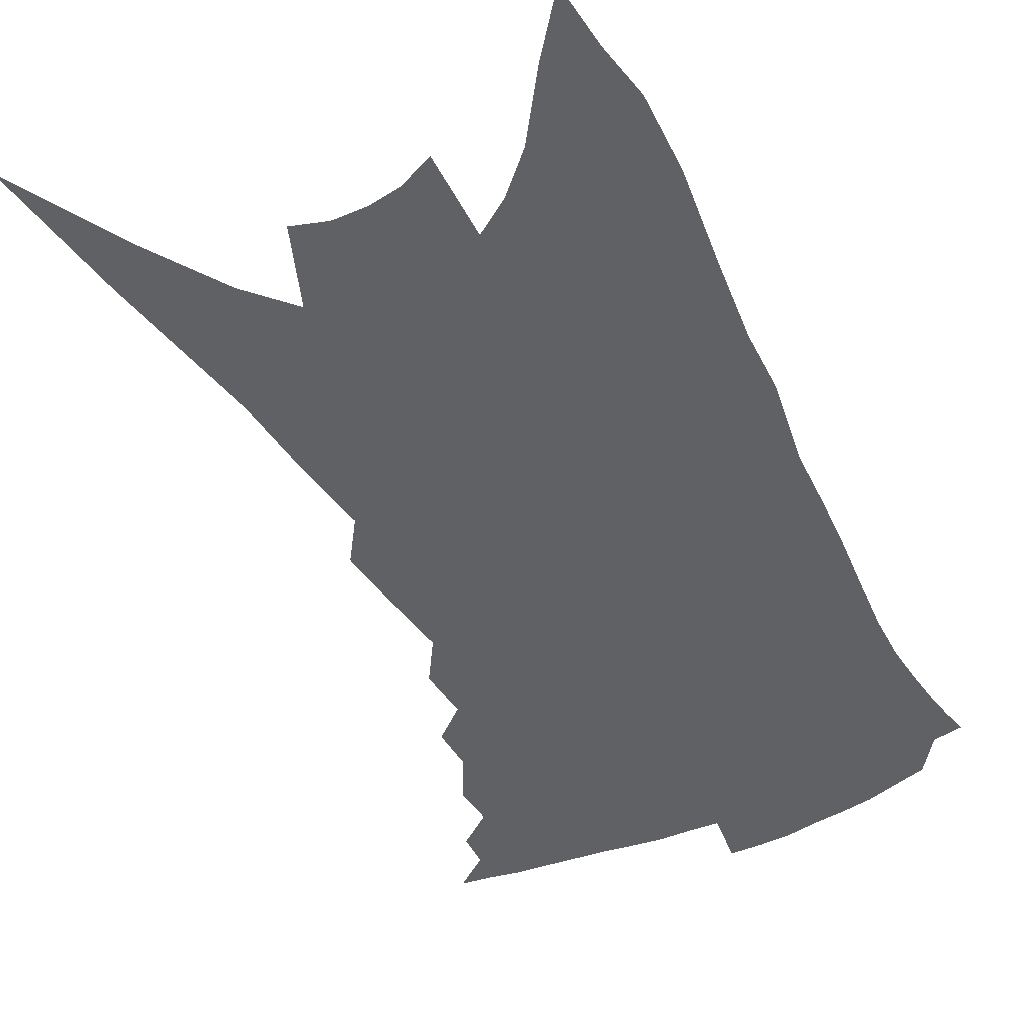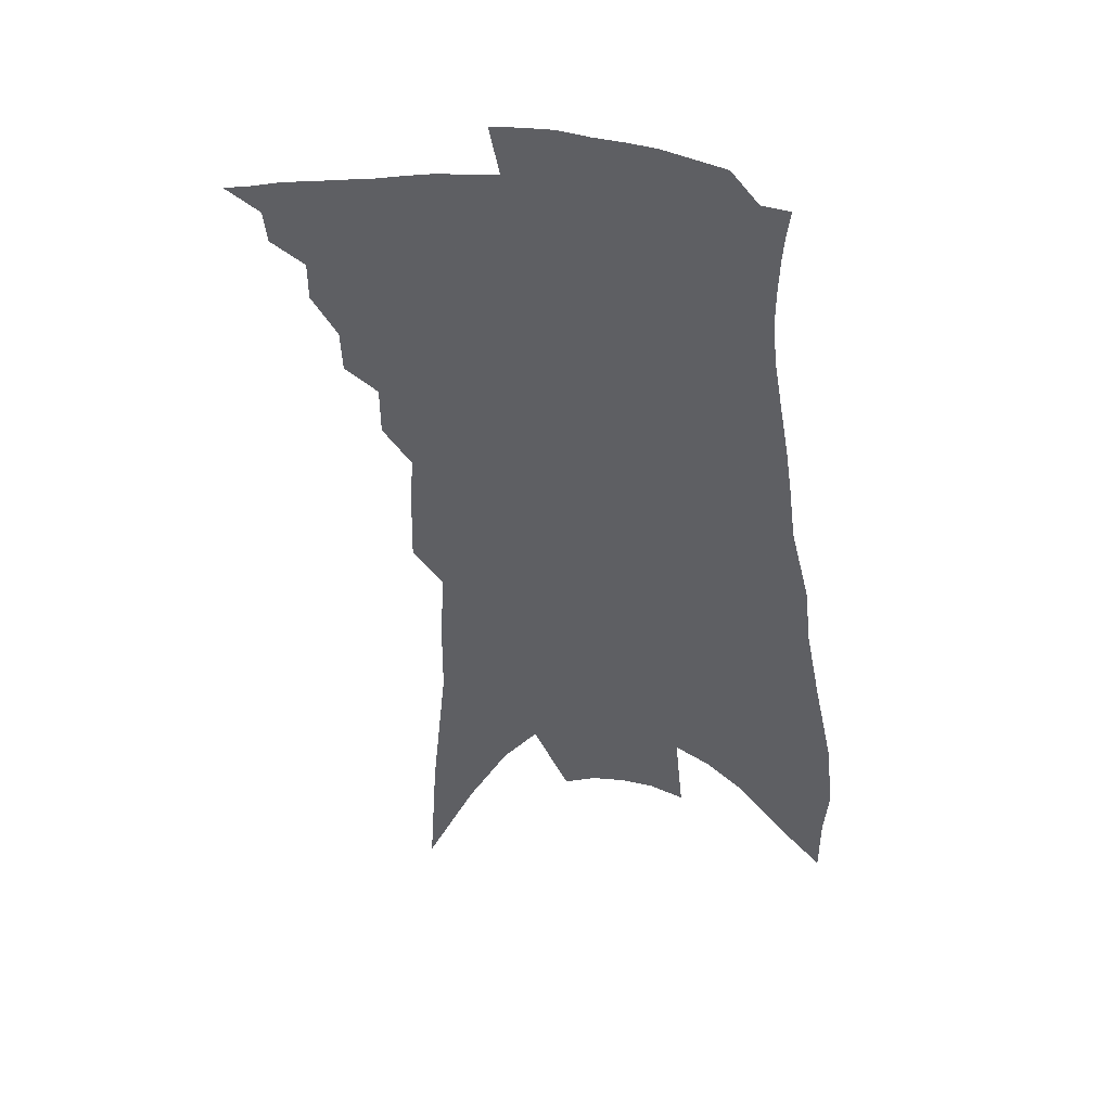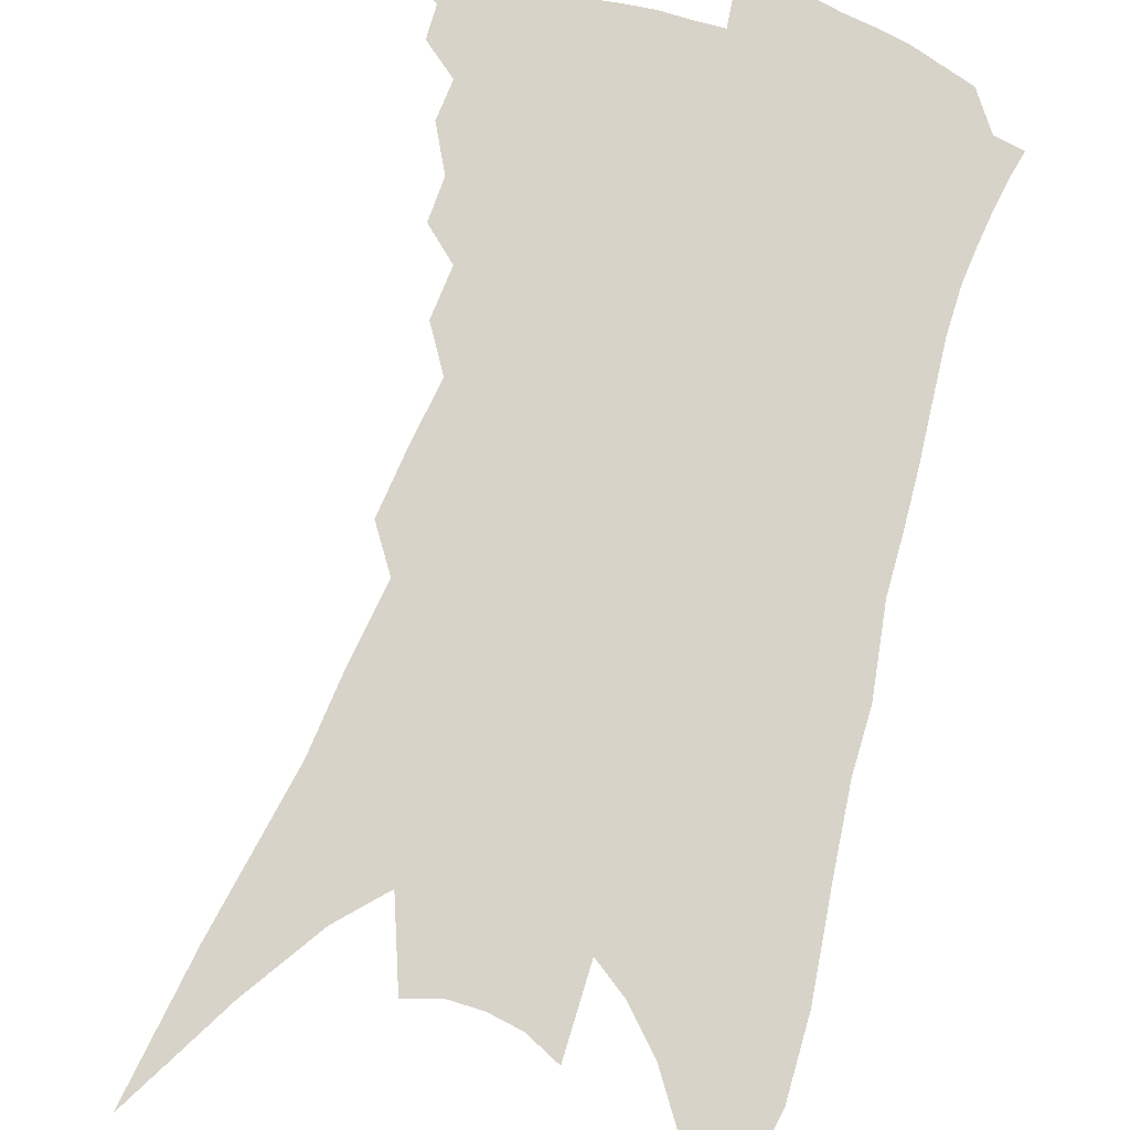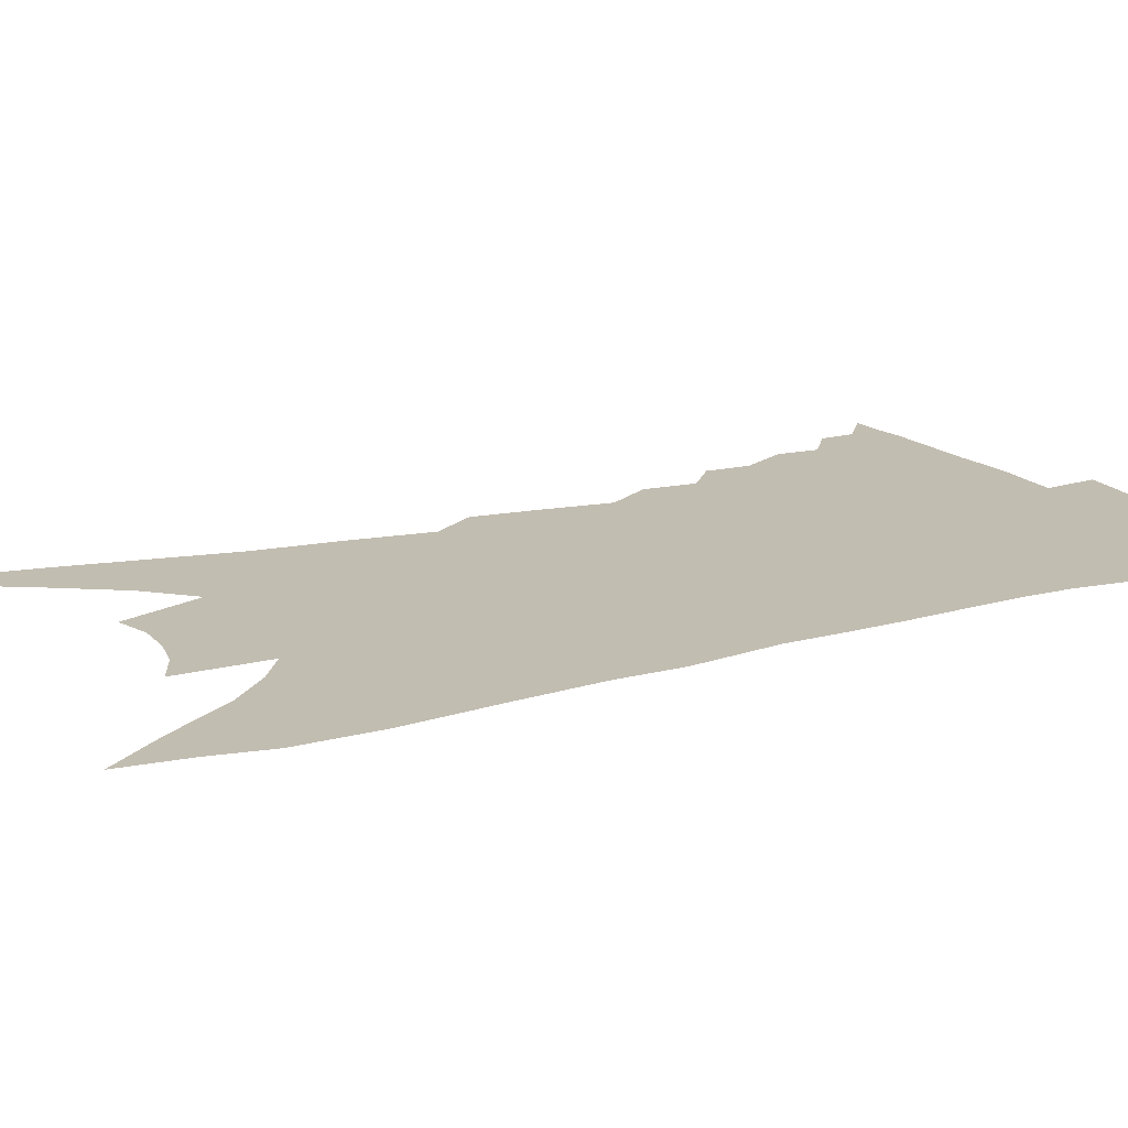
<metadata>
{"format":"obj","ext":"obj","renderer":"f3d","projection":"perspective","resolution":1024,"background":"white","views":[{"elev":-45.4,"azim":31.3,"up":"+Z"},{"elev":44.3,"azim":10.4,"up":"+Y"},{"elev":76.5,"azim":22.5,"up":"+Z"},{"elev":17.0,"azim":68.0,"up":"+Z"}]}
</metadata>
<code>
v 506.8 348.8 0
v 517.5 333.5 0
v 516.5 342.3 0
v 514.8 350.5 0
v 527.2 316.3 0
v 527.1 327.1 0
v 526 336 0
v 524.4 344 0
v 522.7 352.6 0
v 535 293.3 0
v 534.4 305 0
v 536.3 320.4 0
v 535.4 329.5 0
v 533.9 337.6 0
v 532.3 345.7 0
v 530.8 353.9 0
v 544.4 272.5 0
v 544.3 286.3 0
v 544.5 300 0
v 545.5 314.1 0
v 544.4 322.6 0
v 543.3 331 0
v 542.1 339.1 0
v 540.7 347.1 0
v 538.9 355.4 0
v 551.2 226.2 0
v 551.6 243.1 0
v 552.5 261.7 0
v 553.2 279.1 0
v 553.6 293.4 0
v 553.3 304.8 0
v 553.4 316.2 0
v 552.4 324.5 0
v 551.2 332.5 0
v 549.9 340.5 0
v 548.6 348.5 0
v 547 356.7 0
v 551.5 88.27 0
v 554 127.5 0
v 558.4 171.8 0
v 558.6 192.7 0
v 559.7 215.5 0
v 560.3 234.6 0
v 561.2 253.7 0
v 560.9 267.7 0
v 562 285.5 0
v 561.6 296.7 0
v 561.4 307.5 0
v 561.1 317.5 0
v 560.3 325.8 0
v 559 333.7 0
v 557.9 341.8 0
v 556.7 349.9 0
v 555 358.6 0
v 565.7 119.6 0
v 567.5 156.3 0
v 567.9 181.3 0
v 568.4 204.7 0
v 569.6 227.8 0
v 569.7 244.6 0
v 569 257.5 0
v 569.7 275.2 0
v 569.5 287.7 0
v 569.6 299.7 0
v 569.4 310.3 0
v 569 319.2 0
v 568.4 327.2 0
v 567.6 335.2 0
v 566 343 0
v 565 351.1 0
v 563 360.2 0
v 577.3 141.2 0
v 577.8 171.4 0
v 577.2 191.7 0
v 577.4 214.4 0
v 578 234 0
v 577.6 249.3 0
v 577.4 263.8 0
v 577.7 279.8 0
v 577.5 291.6 0
v 577.3 302.1 0
v 576.9 311.4 0
v 576.3 319.7 0
v 576.7 329.3 0
v 575.7 336.5 0
v 575 344 0
v 573.1 352.3 0
v 571.4 361 0
v 587.1 153.6 0
v 586.6 179.3 0
v 585.9 201.1 0
v 585.2 218.2 0
v 585.9 237 0
v 585.3 253.6 0
v 585 266.9 0
v 585.3 283.2 0
v 584.8 292.6 0
v 584.7 303.4 0
v 584.8 313.8 0
v 584.2 321.6 0
v 583.9 329.6 0
v 583.3 337.3 0
v 582.5 345 0
v 581.4 352.9 0
v 579.5 362.1 0
v 576.7 375.7 0
v 597 132.9 0
v 595.9 161.1 0
v 595 181.7 0
v 593.8 202.4 0
v 593.5 208.8 0
v 593.2 239.6 0
v 592.8 252.2 0
v 592.6 271.6 0
v 592.4 283.7 0
v 592.3 295.3 0
v 592.1 305.1 0
v 592 314.8 0
v 592 323.3 0
v 591.5 330.4 0
v 591.2 338.2 0
v 590.4 345.9 0
v 589.2 354.3 0
v 587.4 364.2 0
v 584.9 376.4 0
v 606 136.5 0
v 604.5 162.4 0
v 603.3 185.1 0
v 602.3 203 0
v 602 224.9 0
v 600.7 242.5 0
v 600.3 256.2 0
v 599.9 271.5 0
v 599.6 284.6 0
v 599.4 295.2 0
v 599.3 304.5 0
v 599.2 314.7 0
v 599.1 323.1 0
v 599.2 331.3 0
v 598.8 338.8 0
v 598.3 346.5 0
v 597.2 355.1 0
v 595.8 364.6 0
v 593.3 376.8 0
v 615 137.3 0
v 613.2 162.6 0
v 611.5 186.4 0
v 610.4 206.6 0
v 609.5 225.4 0
v 608.4 240.6 0
v 607.6 258.8 0
v 607.2 270.9 0
v 606.7 284.4 0
v 606.5 295.4 0
v 606.5 306 0
v 606.4 315.2 0
v 606.6 324.1 0
v 606.6 331.8 0
v 606.5 339.2 0
v 606.2 347 0
v 605.5 355.1 0
v 604.6 363.8 0
v 602.1 375.7 0
v 624.1 136.5 0
v 622.4 158.5 0
v 620.1 184.4 0
v 618.4 205.5 0
v 617.2 225 0
v 615.8 243.2 0
v 615.4 255.9 0
v 614.4 271.4 0
v 613.9 283.8 0
v 613.5 295.7 0
v 613.5 305.2 0
v 613.5 315.2 0
v 613.7 324.1 0
v 613.9 331.6 0
v 614.5 339.6 0
v 614.5 346.9 0
v 613.7 354.9 0
v 613 363.4 0
v 610.6 375.2 0
v 633.8 132.9 0
v 631.5 156.6 0
v 629 180.8 0
v 626.3 206.2 0
v 625.2 222.5 0
v 624 238.7 0
v 623.1 253.9 0
v 622.1 268.4 0
v 621.6 280.8 0
v 621 293.1 0
v 620.6 304.5 0
v 620.4 316 0
v 620.8 323.6 0
v 621 331 0
v 621.8 339.9 0
v 622 347 0
v 621.9 354.3 0
v 621.7 361.9 0
v 619 374.4 0
v 641.2 150.9 0
v 638.6 174.6 0
v 635.9 198.3 0
v 633.8 218 0
v 631.9 236.2 0
v 631 250.8 0
v 630.1 264.8 0
v 629.7 276.8 0
v 628.3 291.6 0
v 627.6 304.2 0
v 627.6 314 0
v 627.7 323.4 0
v 628.2 331.4 0
v 628.7 339.5 0
v 629.2 346.8 0
v 629.4 354.1 0
v 629.2 361.7 0
v 627.7 372.4 0
v 652.1 141.4 0
v 649.7 164.1 0
v 646.1 189.5 0
v 644.6 207.3 0
v 641.4 228.7 0
v 639.9 244.8 0
v 638.7 259.9 0
v 637.6 273.8 0
v 636.1 288 0
v 635.1 301.1 0
v 635.1 311.3 0
v 634.5 322.8 0
v 635.3 330.6 0
v 635.7 339.2 0
v 636.3 346.5 0
v 636.9 353.7 0
v 636.7 361.7 0
v 636.4 370.4 0
v 665.7 124.4 0
v 662.7 148.9 0
v 658.6 175 0
v 656.2 195.5 0
v 652.4 217.6 0
v 650.8 234.4 0
v 649.9 249 0
v 647.2 266.4 0
v 644.8 282.6 0
v 643.9 295.2 0
v 642.9 307.7 0
v 641.8 320.1 0
v 642.6 328.5 0
v 642.6 338.3 0
v 643.6 345.7 0
v 644.2 353.3 0
v 644.3 361.1 0
v 678.7 110.1 0
v 678.7 127.5 0
v 680.1 142.8 0
v 677.6 164.2 0
v 672.2 190.1 0
v 667.8 212.6 0
v 666.1 229.4 0
v 660.5 252.3 0
v 658.6 267.6 0
v 656.5 282.7 0
v 653.9 298.2 0
v 651.4 313 0
v 650.3 325.4 0
v 650.3 335.2 0
v 650.7 345.1 0
v 651.3 352.9 0
v 652.3 360.2 0
v 721 391 0
f 3 4 1
f 6 7 2
f 2 7 3
f 7 8 3
f 3 8 4
f 8 9 4
f 11 12 5
f 5 12 6
f 12 13 6
f 6 13 7
f 13 14 7
f 7 14 8
f 14 15 8
f 8 15 9
f 15 16 9
f 18 19 10
f 10 19 11
f 19 20 11
f 11 20 12
f 20 21 12
f 12 21 13
f 21 22 13
f 13 22 14
f 22 23 14
f 14 23 15
f 23 24 15
f 15 24 16
f 24 25 16
f 28 29 17
f 17 29 18
f 29 30 18
f 18 30 19
f 30 31 19
f 19 31 20
f 31 32 20
f 20 32 21
f 32 33 21
f 21 33 22
f 33 34 22
f 22 34 23
f 34 35 23
f 23 35 24
f 35 36 24
f 24 36 25
f 36 37 25
f 42 43 26
f 26 43 27
f 43 44 27
f 27 44 28
f 44 45 28
f 28 45 29
f 45 46 29
f 29 46 30
f 46 47 30
f 30 47 31
f 47 48 31
f 31 48 32
f 48 49 32
f 32 49 33
f 49 50 33
f 33 50 34
f 50 51 34
f 34 51 35
f 51 52 35
f 35 52 36
f 52 53 36
f 36 53 37
f 53 54 37
f 38 55 39
f 55 56 39
f 39 56 40
f 56 57 40
f 40 57 41
f 57 58 41
f 41 58 42
f 58 59 42
f 42 59 43
f 59 60 43
f 43 60 44
f 60 61 44
f 44 61 45
f 61 62 45
f 45 62 46
f 62 63 46
f 46 63 47
f 63 64 47
f 47 64 48
f 64 65 48
f 48 65 49
f 65 66 49
f 49 66 50
f 66 67 50
f 50 67 51
f 67 68 51
f 51 68 52
f 68 69 52
f 52 69 53
f 69 70 53
f 53 70 54
f 70 71 54
f 55 72 56
f 72 73 56
f 56 73 57
f 73 74 57
f 57 74 58
f 74 75 58
f 58 75 59
f 75 76 59
f 59 76 60
f 76 77 60
f 60 77 61
f 77 78 61
f 61 78 62
f 78 79 62
f 62 79 63
f 79 80 63
f 63 80 64
f 80 81 64
f 64 81 65
f 81 82 65
f 65 82 66
f 82 83 66
f 66 83 67
f 83 84 67
f 67 84 68
f 84 85 68
f 68 85 69
f 85 86 69
f 69 86 70
f 86 87 70
f 70 87 71
f 87 88 71
f 72 89 73
f 89 90 73
f 73 90 74
f 90 91 74
f 74 91 75
f 91 92 75
f 75 92 76
f 92 93 76
f 76 93 77
f 93 94 77
f 77 94 78
f 94 95 78
f 78 95 79
f 95 96 79
f 79 96 80
f 96 97 80
f 80 97 81
f 97 98 81
f 81 98 82
f 98 99 82
f 82 99 83
f 99 100 83
f 83 100 84
f 100 101 84
f 84 101 85
f 101 102 85
f 85 102 86
f 102 103 86
f 86 103 87
f 103 104 87
f 87 104 88
f 104 105 88
f 107 108 89
f 89 108 90
f 108 109 90
f 90 109 91
f 109 110 91
f 91 110 92
f 110 111 92
f 92 111 93
f 111 112 93
f 93 112 94
f 112 113 94
f 94 113 95
f 113 114 95
f 95 114 96
f 114 115 96
f 96 115 97
f 115 116 97
f 97 116 98
f 116 117 98
f 98 117 99
f 117 118 99
f 99 118 100
f 118 119 100
f 100 119 101
f 119 120 101
f 101 120 102
f 120 121 102
f 102 121 103
f 121 122 103
f 103 122 104
f 122 123 104
f 104 123 105
f 123 124 105
f 105 124 106
f 124 125 106
f 107 126 108
f 126 127 108
f 108 127 109
f 127 128 109
f 109 128 110
f 128 129 110
f 110 129 111
f 129 130 111
f 111 130 112
f 130 131 112
f 112 131 113
f 131 132 113
f 113 132 114
f 132 133 114
f 114 133 115
f 133 134 115
f 115 134 116
f 134 135 116
f 116 135 117
f 135 136 117
f 117 136 118
f 136 137 118
f 118 137 119
f 137 138 119
f 119 138 120
f 138 139 120
f 120 139 121
f 139 140 121
f 121 140 122
f 140 141 122
f 122 141 123
f 141 142 123
f 123 142 124
f 142 143 124
f 124 143 125
f 143 144 125
f 126 145 127
f 145 146 127
f 127 146 128
f 146 147 128
f 128 147 129
f 147 148 129
f 129 148 130
f 148 149 130
f 130 149 131
f 149 150 131
f 131 150 132
f 150 151 132
f 132 151 133
f 151 152 133
f 133 152 134
f 152 153 134
f 134 153 135
f 153 154 135
f 135 154 136
f 154 155 136
f 136 155 137
f 155 156 137
f 137 156 138
f 156 157 138
f 138 157 139
f 157 158 139
f 139 158 140
f 158 159 140
f 140 159 141
f 159 160 141
f 141 160 142
f 160 161 142
f 142 161 143
f 161 162 143
f 143 162 144
f 162 163 144
f 145 164 146
f 164 165 146
f 146 165 147
f 165 166 147
f 147 166 148
f 166 167 148
f 148 167 149
f 167 168 149
f 149 168 150
f 168 169 150
f 150 169 151
f 169 170 151
f 151 170 152
f 170 171 152
f 152 171 153
f 171 172 153
f 153 172 154
f 172 173 154
f 154 173 155
f 173 174 155
f 155 174 156
f 174 175 156
f 156 175 157
f 175 176 157
f 157 176 158
f 176 177 158
f 158 177 159
f 177 178 159
f 159 178 160
f 178 179 160
f 160 179 161
f 179 180 161
f 161 180 162
f 180 181 162
f 162 181 163
f 181 182 163
f 164 183 165
f 183 184 165
f 165 184 166
f 184 185 166
f 166 185 167
f 185 186 167
f 167 186 168
f 186 187 168
f 168 187 169
f 187 188 169
f 169 188 170
f 188 189 170
f 170 189 171
f 189 190 171
f 171 190 172
f 190 191 172
f 172 191 173
f 191 192 173
f 173 192 174
f 192 193 174
f 174 193 175
f 193 194 175
f 175 194 176
f 194 195 176
f 176 195 177
f 195 196 177
f 177 196 178
f 196 197 178
f 178 197 179
f 197 198 179
f 179 198 180
f 198 199 180
f 180 199 181
f 199 200 181
f 181 200 182
f 200 201 182
f 184 202 185
f 202 203 185
f 185 203 186
f 203 204 186
f 186 204 187
f 204 205 187
f 187 205 188
f 205 206 188
f 188 206 189
f 206 207 189
f 189 207 190
f 207 208 190
f 190 208 191
f 208 209 191
f 191 209 192
f 209 210 192
f 192 210 193
f 210 211 193
f 193 211 194
f 211 212 194
f 194 212 195
f 212 213 195
f 195 213 196
f 213 214 196
f 196 214 197
f 214 215 197
f 197 215 198
f 215 216 198
f 198 216 199
f 216 217 199
f 199 217 200
f 217 218 200
f 200 218 201
f 218 219 201
f 202 220 203
f 220 221 203
f 203 221 204
f 221 222 204
f 204 222 205
f 222 223 205
f 205 223 206
f 223 224 206
f 206 224 207
f 224 225 207
f 207 225 208
f 225 226 208
f 208 226 209
f 226 227 209
f 209 227 210
f 227 228 210
f 210 228 211
f 228 229 211
f 211 229 212
f 229 230 212
f 212 230 213
f 230 231 213
f 213 231 214
f 231 232 214
f 214 232 215
f 232 233 215
f 215 233 216
f 233 234 216
f 216 234 217
f 234 235 217
f 217 235 218
f 235 236 218
f 218 236 219
f 236 237 219
f 220 238 221
f 238 239 221
f 221 239 222
f 239 240 222
f 222 240 223
f 240 241 223
f 223 241 224
f 241 242 224
f 224 242 225
f 242 243 225
f 225 243 226
f 243 244 226
f 226 244 227
f 244 245 227
f 227 245 228
f 245 246 228
f 228 246 229
f 246 247 229
f 229 247 230
f 247 248 230
f 230 248 231
f 248 249 231
f 231 249 232
f 249 250 232
f 232 250 233
f 250 251 233
f 233 251 234
f 251 252 234
f 234 252 235
f 252 253 235
f 235 253 236
f 253 254 236
f 236 254 237
f 238 255 239
f 255 256 239
f 239 256 240
f 256 257 240
f 240 257 241
f 257 258 241
f 241 258 242
f 258 259 242
f 242 259 243
f 259 260 243
f 243 260 244
f 260 261 244
f 244 261 245
f 261 262 245
f 245 262 246
f 262 263 246
f 246 263 247
f 263 264 247
f 247 264 248
f 264 265 248
f 248 265 249
f 265 266 249
f 249 266 250
f 266 267 250
f 250 267 251
f 267 268 251
f 251 268 252
f 268 269 252
f 252 269 253
f 269 270 253
f 253 270 254
f 270 271 254

</code>
